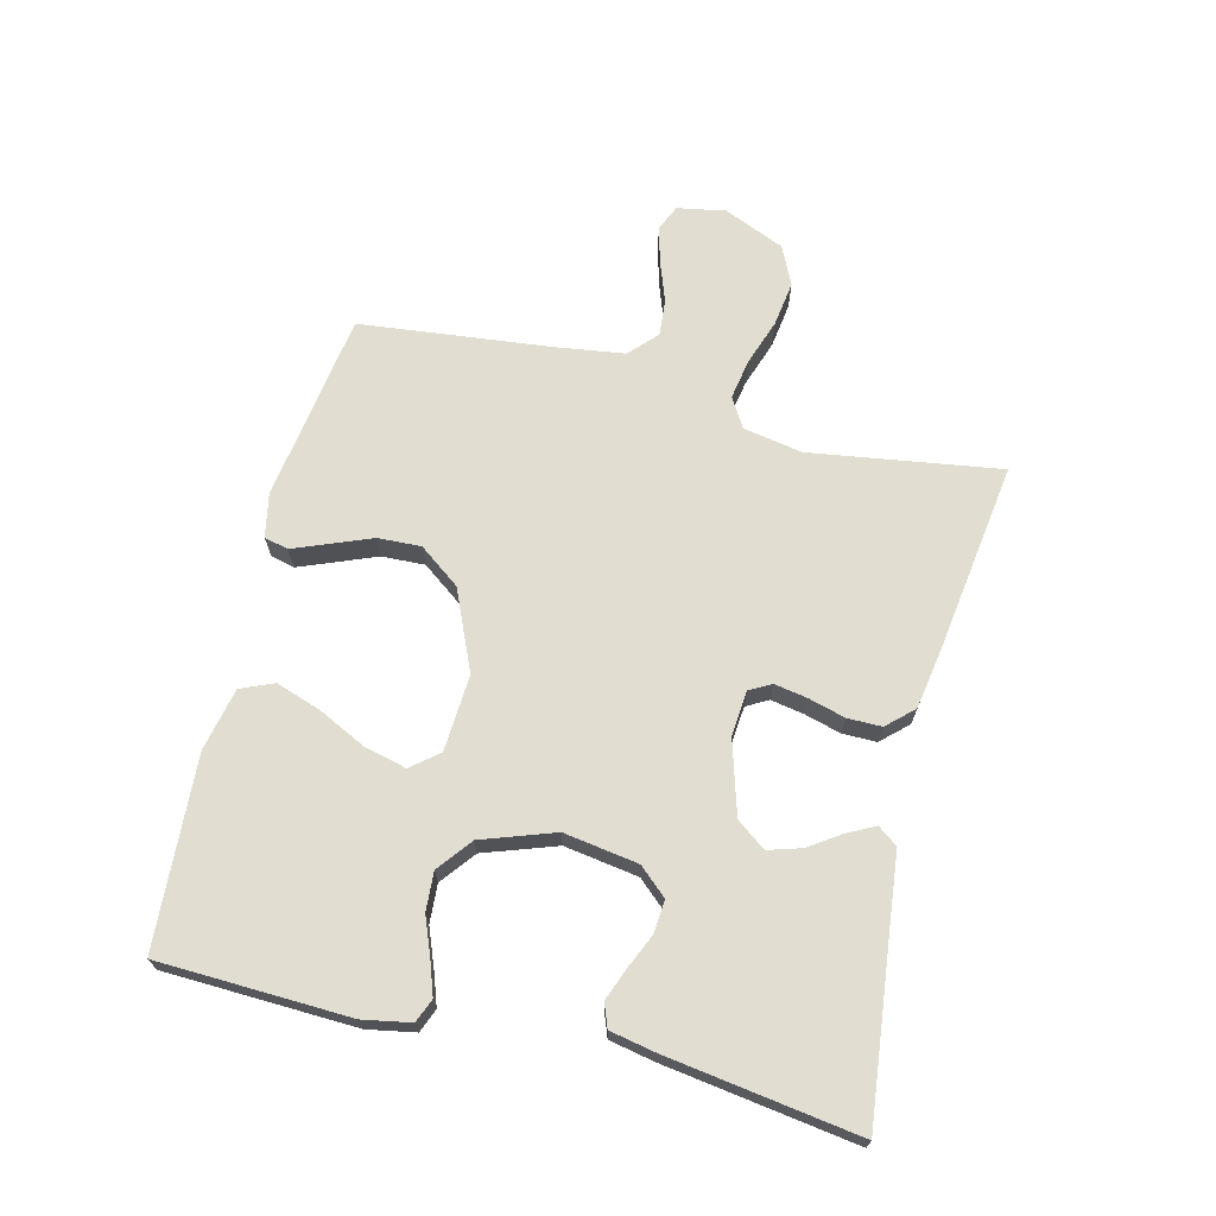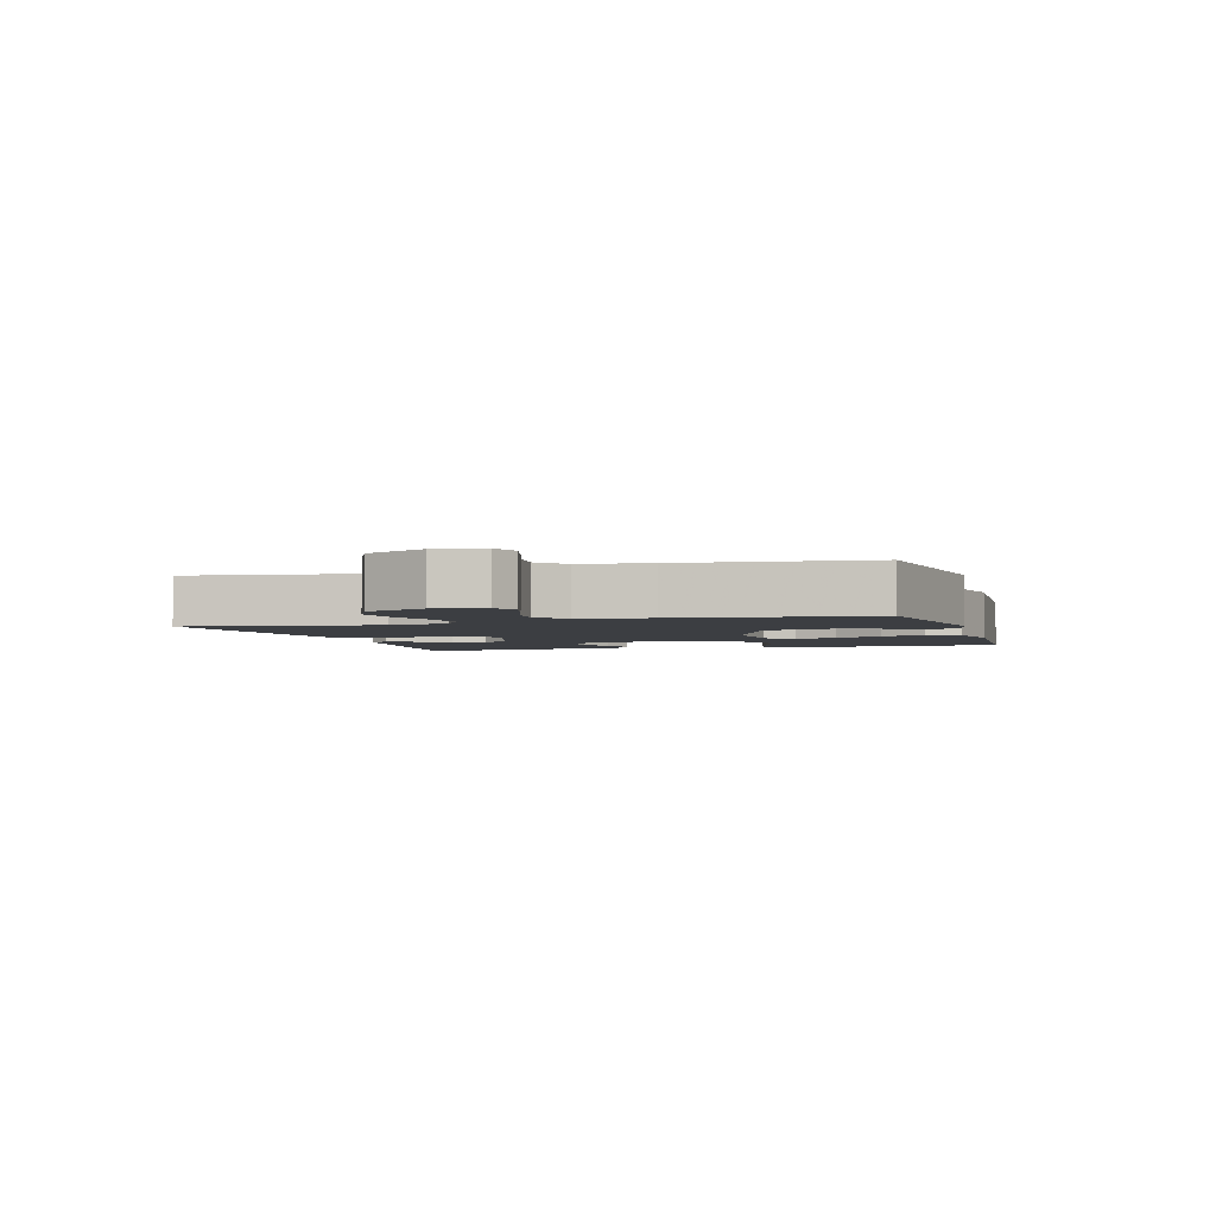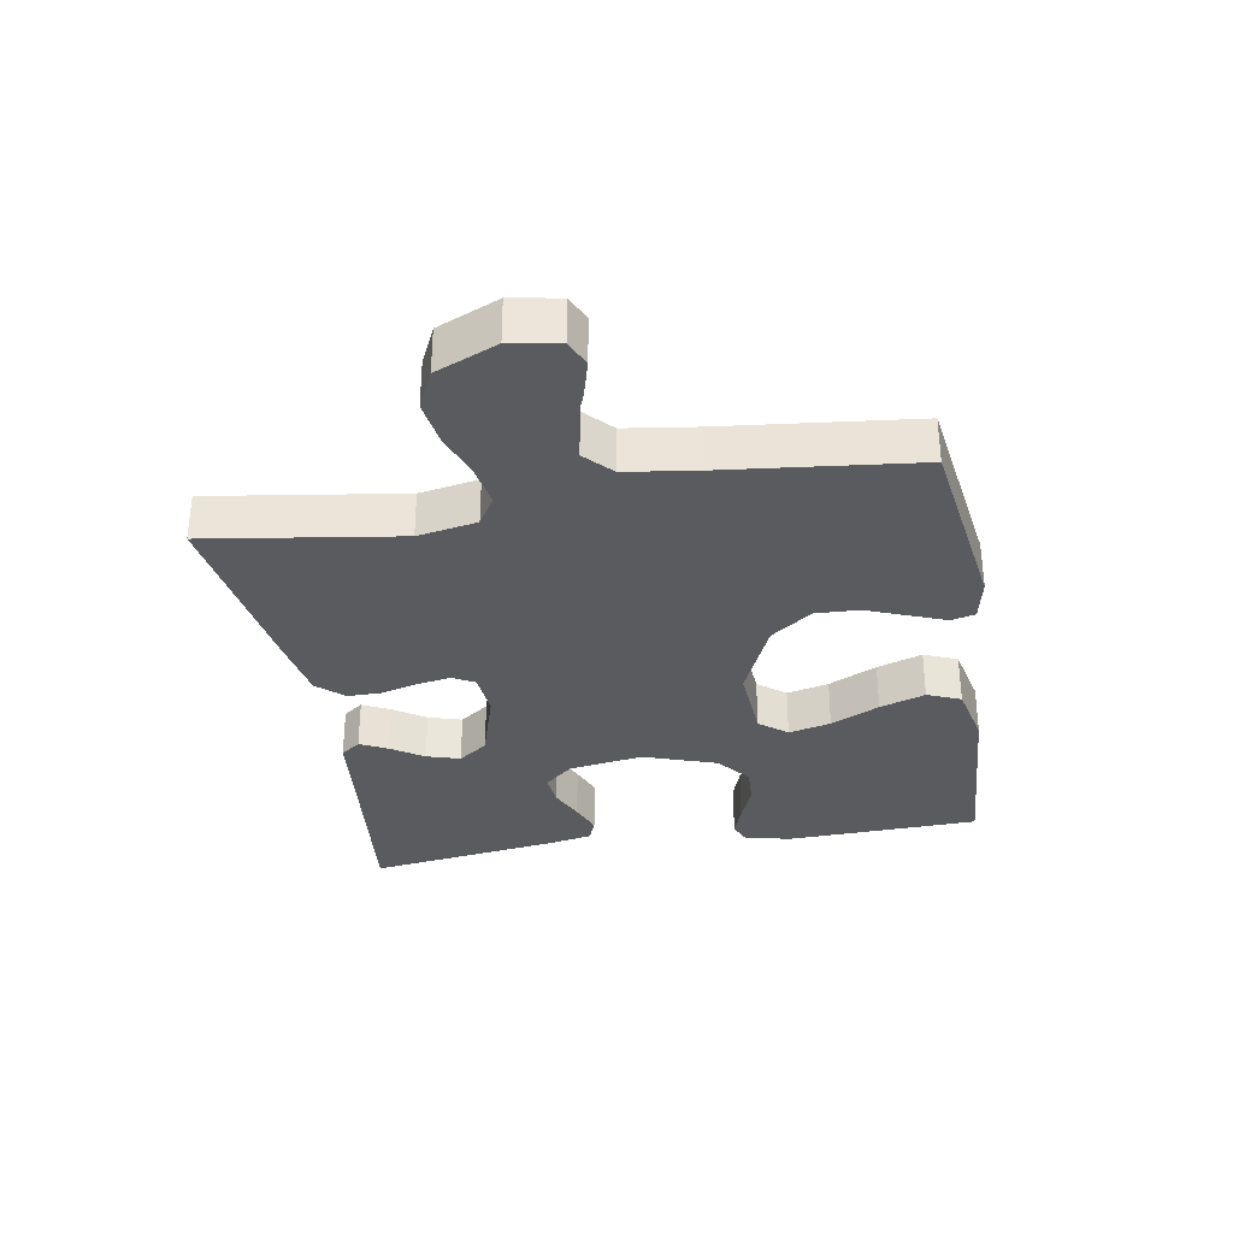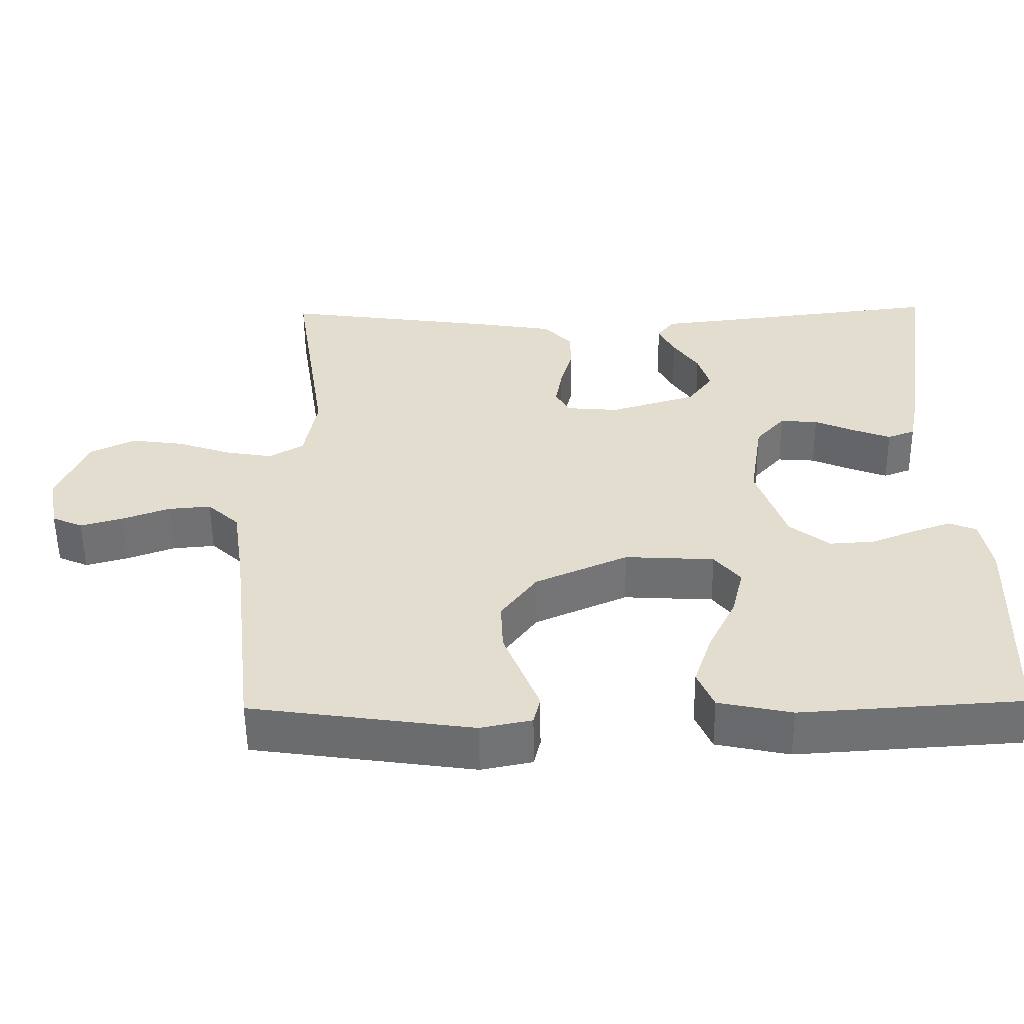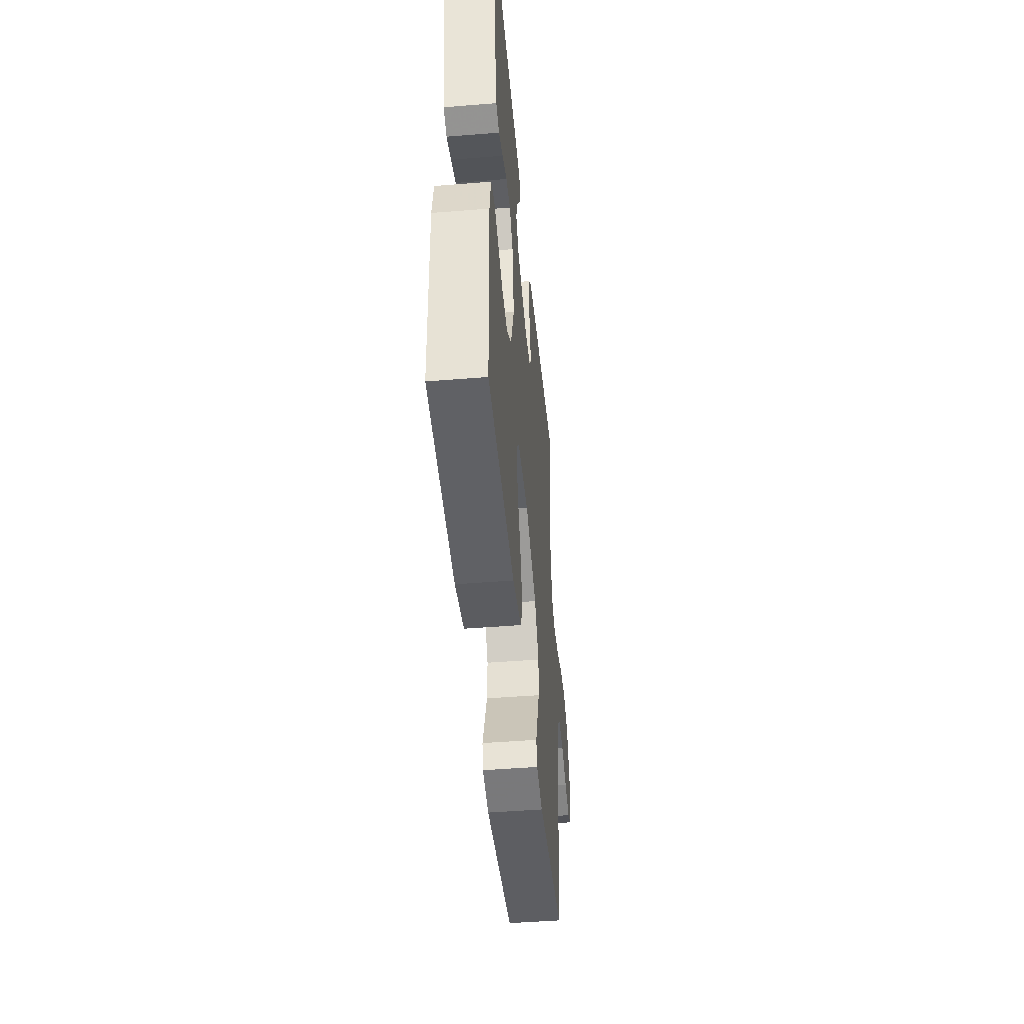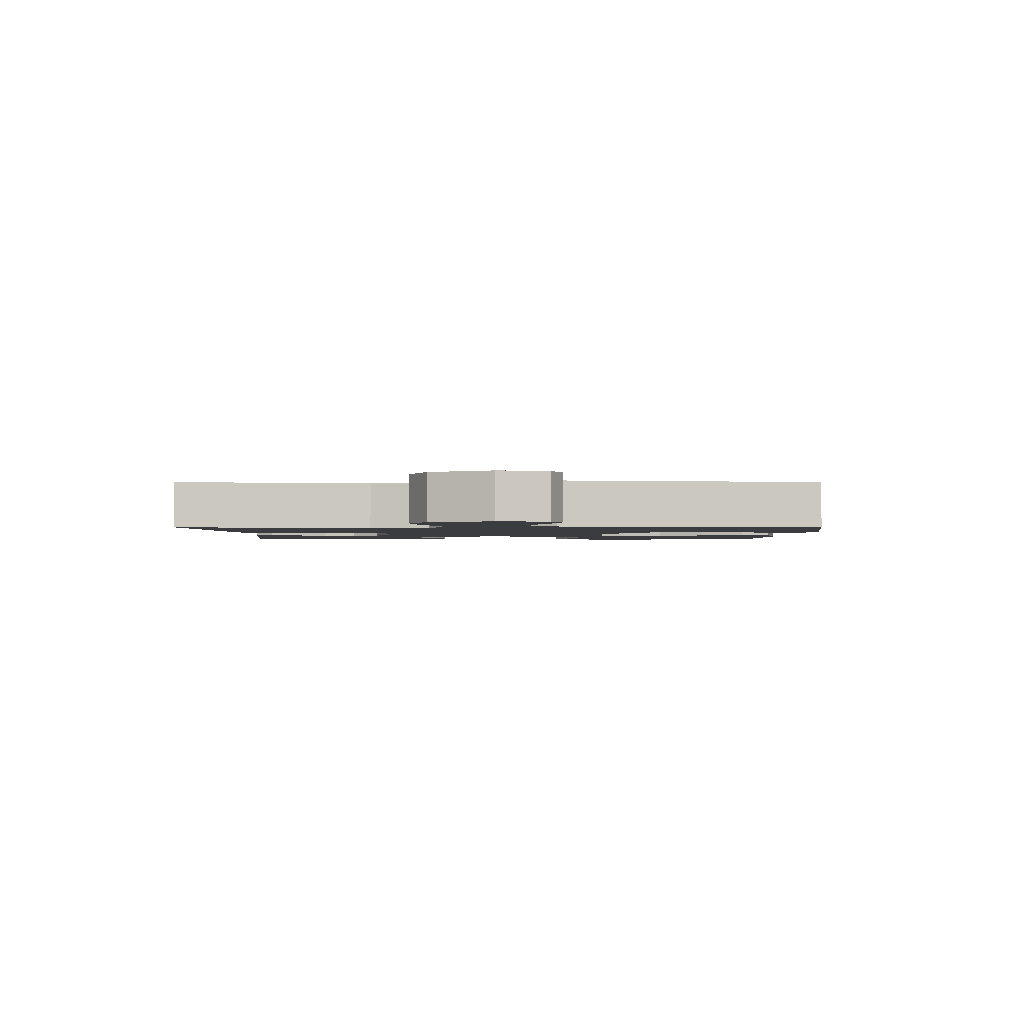
<metadata>
{"format":"obj","ext":"obj","renderer":"f3d","projection":"perspective","resolution":1024,"background":"white","views":[{"elev":68.7,"azim":-76.0,"up":"+Y"},{"elev":-3.1,"azim":106.7,"up":"+Y"},{"elev":-32.6,"azim":99.9,"up":"+Y"},{"elev":-54.9,"azim":-179.3,"up":"+Z"},{"elev":-46.5,"azim":-84.7,"up":"+Z"},{"elev":-1.9,"azim":90.1,"up":"+Y"}]}
</metadata>
<code>
v -0.5 0.07 0.5
v -0.2 0.07 0.465
v -0.101 0.07 0.454
v -0.078 0.07 0.423
v -0.1 0.07 0.38
v -0.134 0.07 0.33
v -0.15 0.07 0.278
v -0.116 0.07 0.232
v 0 0.07 0.197
v 0.071 0.07 0.203
v 0.09 0.07 0.237
v 0.081 0.07 0.289
v 0.065 0.07 0.347
v 0.065 0.07 0.401
v 0.103 0.07 0.442
v 0.2 0.07 0.458
v 0.5 0.07 0.5
v 0.454 0.07 0.2
v 0.471 0.07 0.107
v 0.517 0.07 0.079
v 0.581 0.07 0.09
v 0.654 0.07 0.115
v 0.725 0.07 0.125
v 0.786 0.07 0.096
v 0.827 0.07 0
v 0.813 0.07 -0.076
v 0.772 0.07 -0.094
v 0.714 0.07 -0.078
v 0.651 0.07 -0.055
v 0.593 0.07 -0.05
v 0.55 0.07 -0.09
v 0.534 0.07 -0.2
v 0.5 0.07 -0.5
v 0.2 0.07 -0.543
v 0.131 0.07 -0.529
v 0.122 0.07 -0.491
v 0.144 0.07 -0.436
v 0.17 0.07 -0.371
v 0.173 0.07 -0.303
v 0.125 0.07 -0.238
v 0 0.07 -0.183
v -0.121 0.07 -0.19
v -0.156 0.07 -0.233
v -0.14 0.07 -0.299
v -0.103 0.07 -0.375
v -0.079 0.07 -0.446
v -0.101 0.07 -0.498
v -0.2 0.07 -0.519
v -0.5 0.07 -0.5
v -0.51 0.07 -0.2
v -0.496 0.07 -0.125
v -0.459 0.07 -0.11
v -0.408 0.07 -0.128
v -0.348 0.07 -0.152
v -0.287 0.07 -0.156
v -0.233 0.07 -0.114
v -0.193 0.07 0
v -0.211 0.07 0.117
v -0.25 0.07 0.161
v -0.301 0.07 0.157
v -0.356 0.07 0.133
v -0.406 0.07 0.114
v -0.443 0.07 0.128
v -0.457 0.07 0.2
v -0.5 0 0.5
v -0.2 0 0.465
v -0.101 0 0.454
v -0.078 0 0.423
v -0.1 0 0.38
v -0.134 0 0.33
v -0.15 0 0.278
v -0.116 0 0.232
v 0 0 0.197
v 0.071 0 0.203
v 0.09 0 0.237
v 0.081 0 0.289
v 0.065 0 0.347
v 0.065 0 0.401
v 0.103 0 0.442
v 0.2 0 0.458
v 0.5 0 0.5
v 0.454 0 0.2
v 0.471 0 0.107
v 0.517 0 0.079
v 0.581 0 0.09
v 0.654 0 0.115
v 0.725 0 0.125
v 0.786 0 0.096
v 0.827 0 0
v 0.813 0 -0.076
v 0.772 0 -0.094
v 0.714 0 -0.078
v 0.651 0 -0.055
v 0.593 0 -0.05
v 0.55 0 -0.09
v 0.534 0 -0.2
v 0.5 0 -0.5
v 0.2 0 -0.543
v 0.131 0 -0.529
v 0.122 0 -0.491
v 0.144 0 -0.436
v 0.17 0 -0.371
v 0.173 0 -0.303
v 0.125 0 -0.238
v 0 0 -0.183
v -0.121 0 -0.19
v -0.156 0 -0.233
v -0.14 0 -0.299
v -0.103 0 -0.375
v -0.079 0 -0.446
v -0.101 0 -0.498
v -0.2 0 -0.519
v -0.5 0 -0.5
v -0.51 0 -0.2
v -0.496 0 -0.125
v -0.459 0 -0.11
v -0.408 0 -0.128
v -0.348 0 -0.152
v -0.287 0 -0.156
v -0.233 0 -0.114
v -0.193 0 0
v -0.211 0 0.117
v -0.25 0 0.161
v -0.301 0 0.157
v -0.356 0 0.133
v -0.406 0 0.114
v -0.443 0 0.128
v -0.457 0 0.2
f 64 1 2
f 63 64 2
f 62 63 2
f 61 62 2
f 60 61 2
f 4 5 6
f 3 4 6
f 2 3 6
f 60 2 6
f 59 60 6
f 58 59 6 7
f 57 58 7 8
f 52 53 54
f 51 52 54
f 50 51 54
f 49 50 54
f 48 49 54
f 47 48 54
f 46 47 54
f 45 46 54
f 44 45 54
f 43 44 54 55
f 42 43 55 56
f 36 37 38
f 35 36 38
f 34 35 38
f 33 34 38
f 32 33 38
f 31 32 38 39
f 30 31 39 40
f 27 28 29
f 26 27 29
f 25 26 29
f 24 25 29
f 23 24 29
f 22 23 29
f 21 22 29
f 20 21 29 30
f 30 40 41
f 20 30 41
f 19 20 41
f 16 17 18
f 15 16 18
f 14 15 18
f 13 14 18
f 12 13 18
f 11 12 18 19
f 57 8 9
f 57 9 10
f 56 57 10
f 42 56 10
f 19 41 42
f 11 19 42
f 10 11 42
f 66 65 128
f 66 128 127
f 66 127 126
f 66 126 125
f 66 125 124
f 70 69 68
f 70 68 67
f 70 67 66
f 70 66 124
f 70 124 123
f 71 70 123 122
f 72 71 122 121
f 118 117 116
f 118 116 115
f 118 115 114
f 118 114 113
f 118 113 112
f 118 112 111
f 118 111 110
f 118 110 109
f 118 109 108
f 119 118 108 107
f 120 119 107 106
f 102 101 100
f 102 100 99
f 102 99 98
f 102 98 97
f 102 97 96
f 103 102 96 95
f 104 103 95 94
f 93 92 91
f 93 91 90
f 93 90 89
f 93 89 88
f 93 88 87
f 93 87 86
f 93 86 85
f 94 93 85 84
f 105 104 94
f 105 94 84
f 105 84 83
f 82 81 80
f 82 80 79
f 82 79 78
f 82 78 77
f 82 77 76
f 83 82 76 75
f 73 72 121
f 74 73 121
f 74 121 120
f 74 120 106
f 106 105 83
f 106 83 75
f 106 75 74
f 1 65 66 2
f 2 66 67 3
f 3 67 68 4
f 4 68 69 5
f 5 69 70 6
f 6 70 71 7
f 7 71 72 8
f 8 72 73 9
f 9 73 74 10
f 10 74 75 11
f 11 75 76 12
f 12 76 77 13
f 13 77 78 14
f 14 78 79 15
f 15 79 80 16
f 16 80 81 17
f 17 81 82 18
f 18 82 83 19
f 19 83 84 20
f 20 84 85 21
f 21 85 86 22
f 22 86 87 23
f 23 87 88 24
f 24 88 89 25
f 25 89 90 26
f 26 90 91 27
f 27 91 92 28
f 28 92 93 29
f 29 93 94 30
f 30 94 95 31
f 31 95 96 32
f 32 96 97 33
f 33 97 98 34
f 34 98 99 35
f 35 99 100 36
f 36 100 101 37
f 37 101 102 38
f 38 102 103 39
f 39 103 104 40
f 40 104 105 41
f 41 105 106 42
f 42 106 107 43
f 43 107 108 44
f 44 108 109 45
f 45 109 110 46
f 46 110 111 47
f 47 111 112 48
f 48 112 113 49
f 49 113 114 50
f 50 114 115 51
f 51 115 116 52
f 52 116 117 53
f 53 117 118 54
f 54 118 119 55
f 55 119 120 56
f 56 120 121 57
f 57 121 122 58
f 58 122 123 59
f 59 123 124 60
f 60 124 125 61
f 61 125 126 62
f 62 126 127 63
f 63 127 128 64
f 64 128 65 1

</code>
